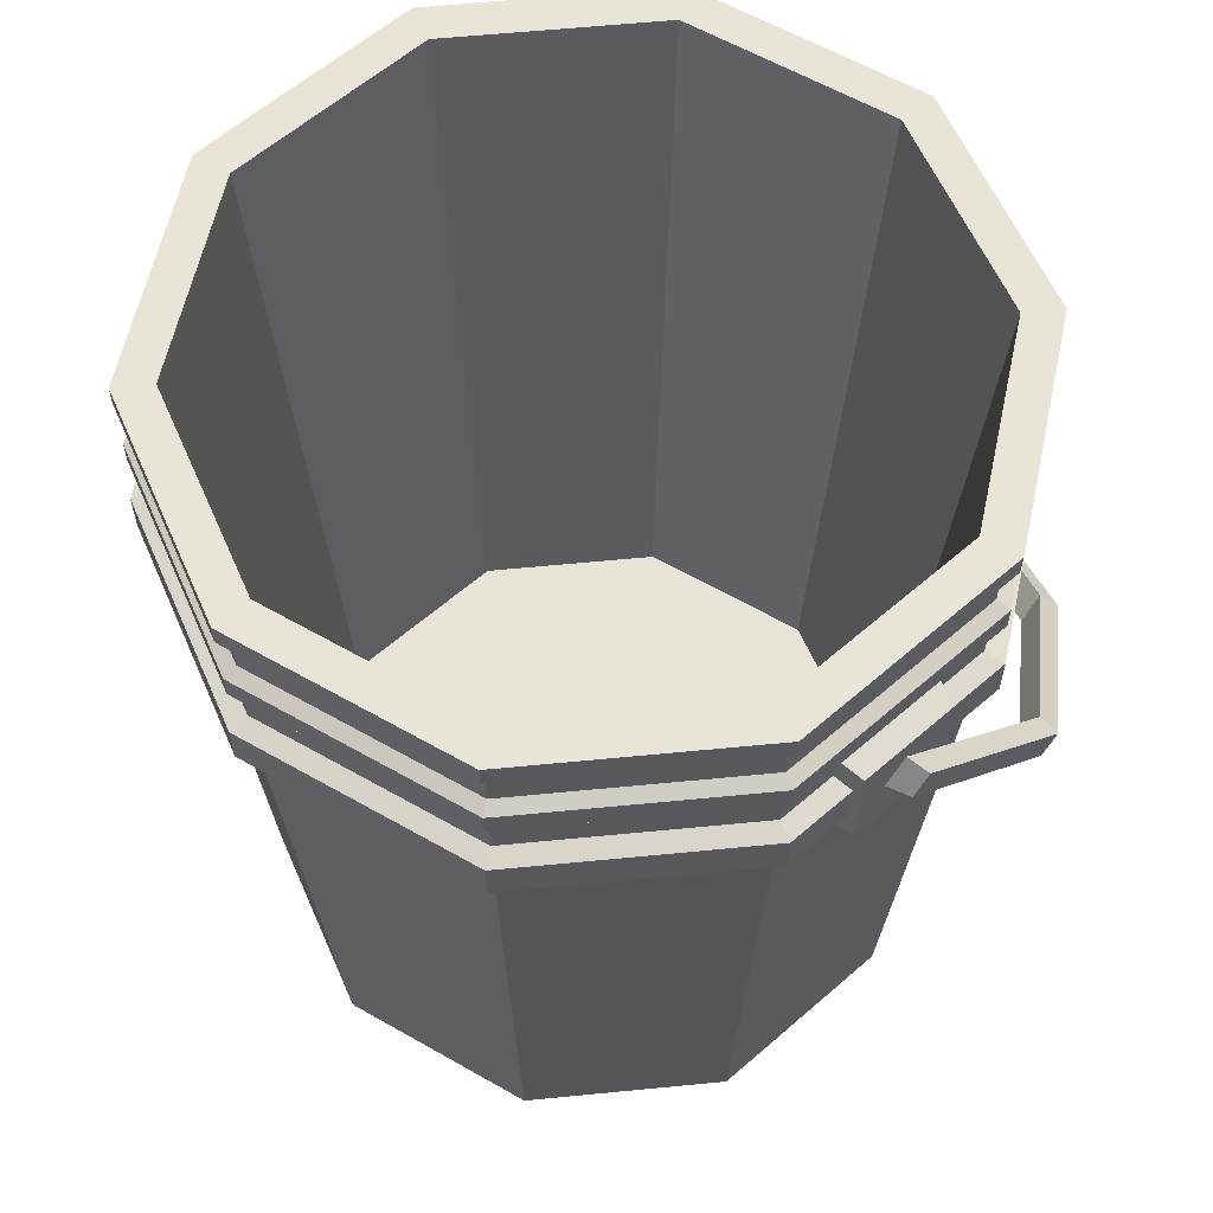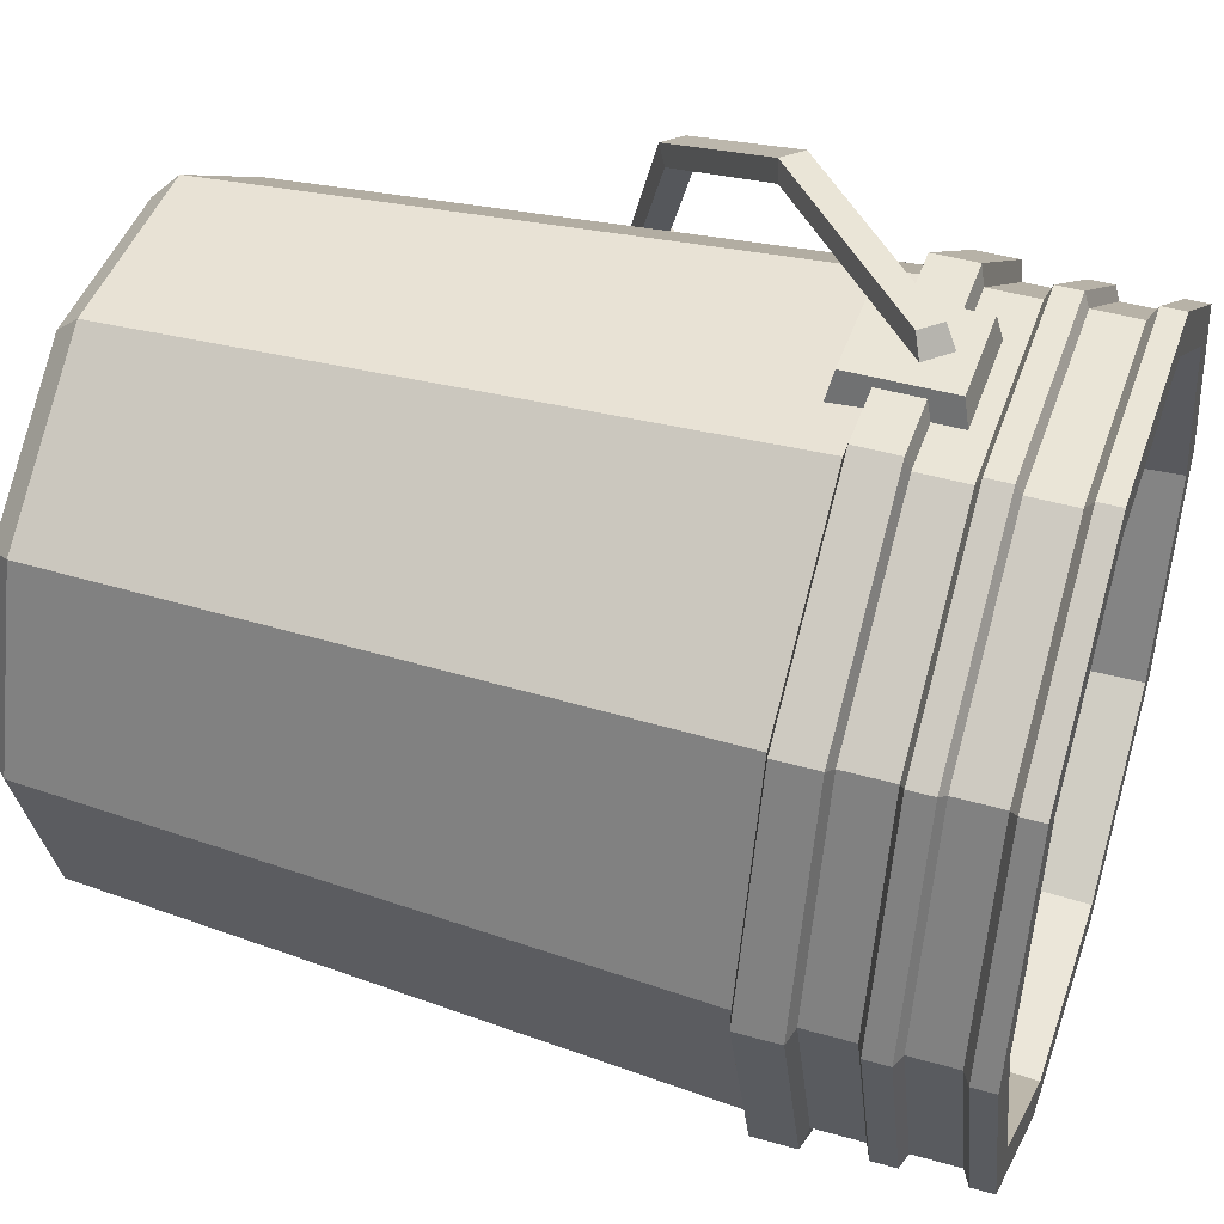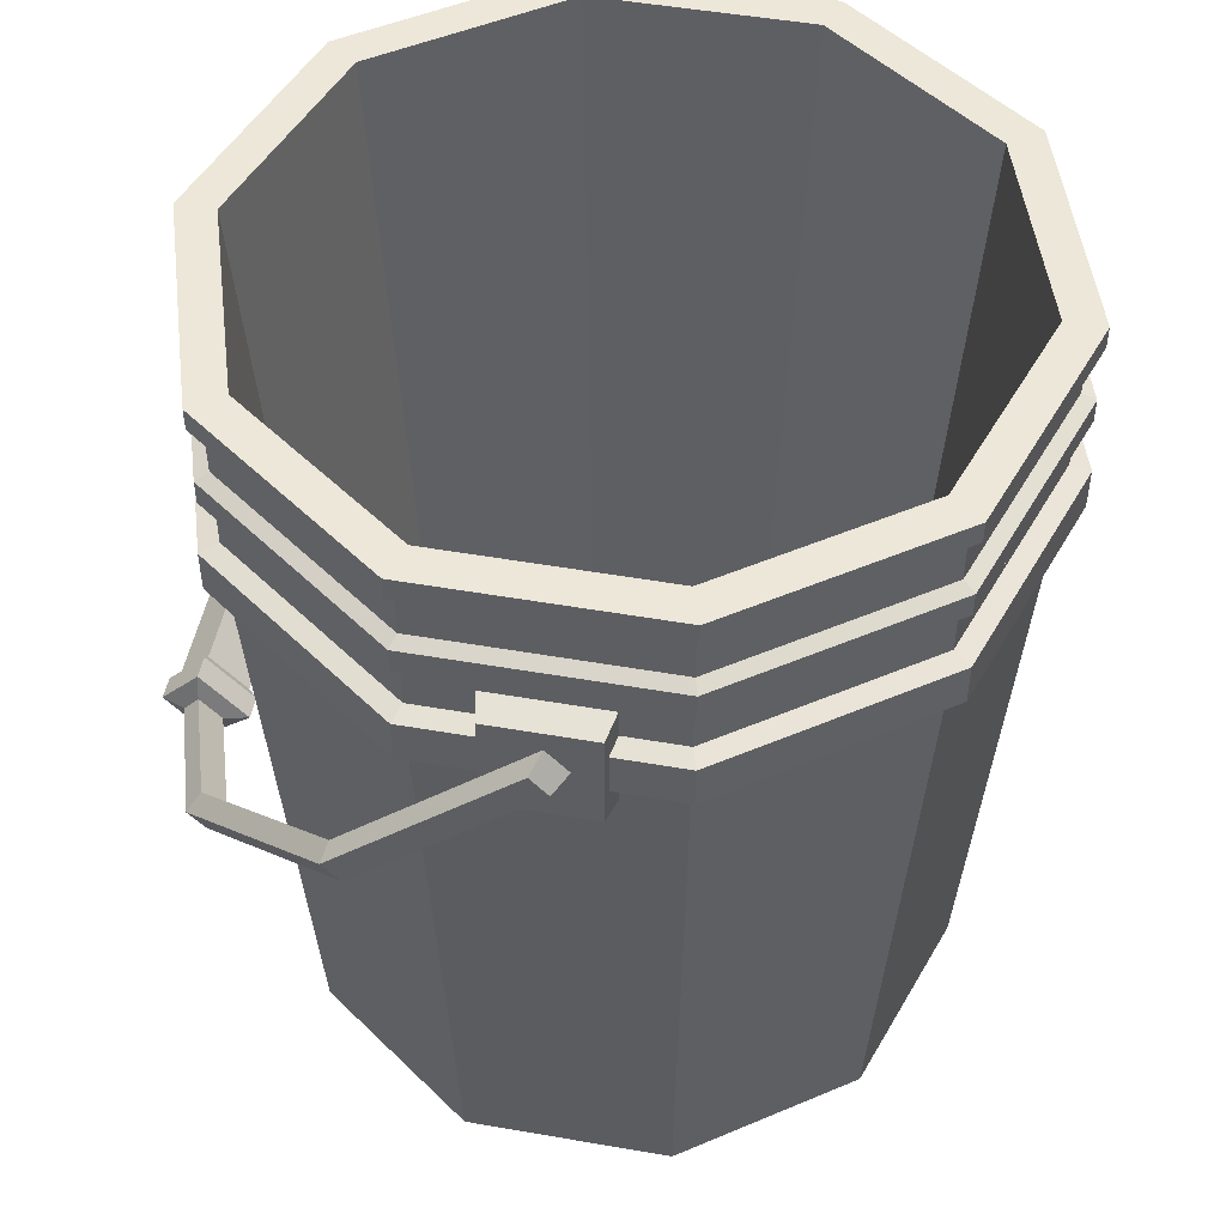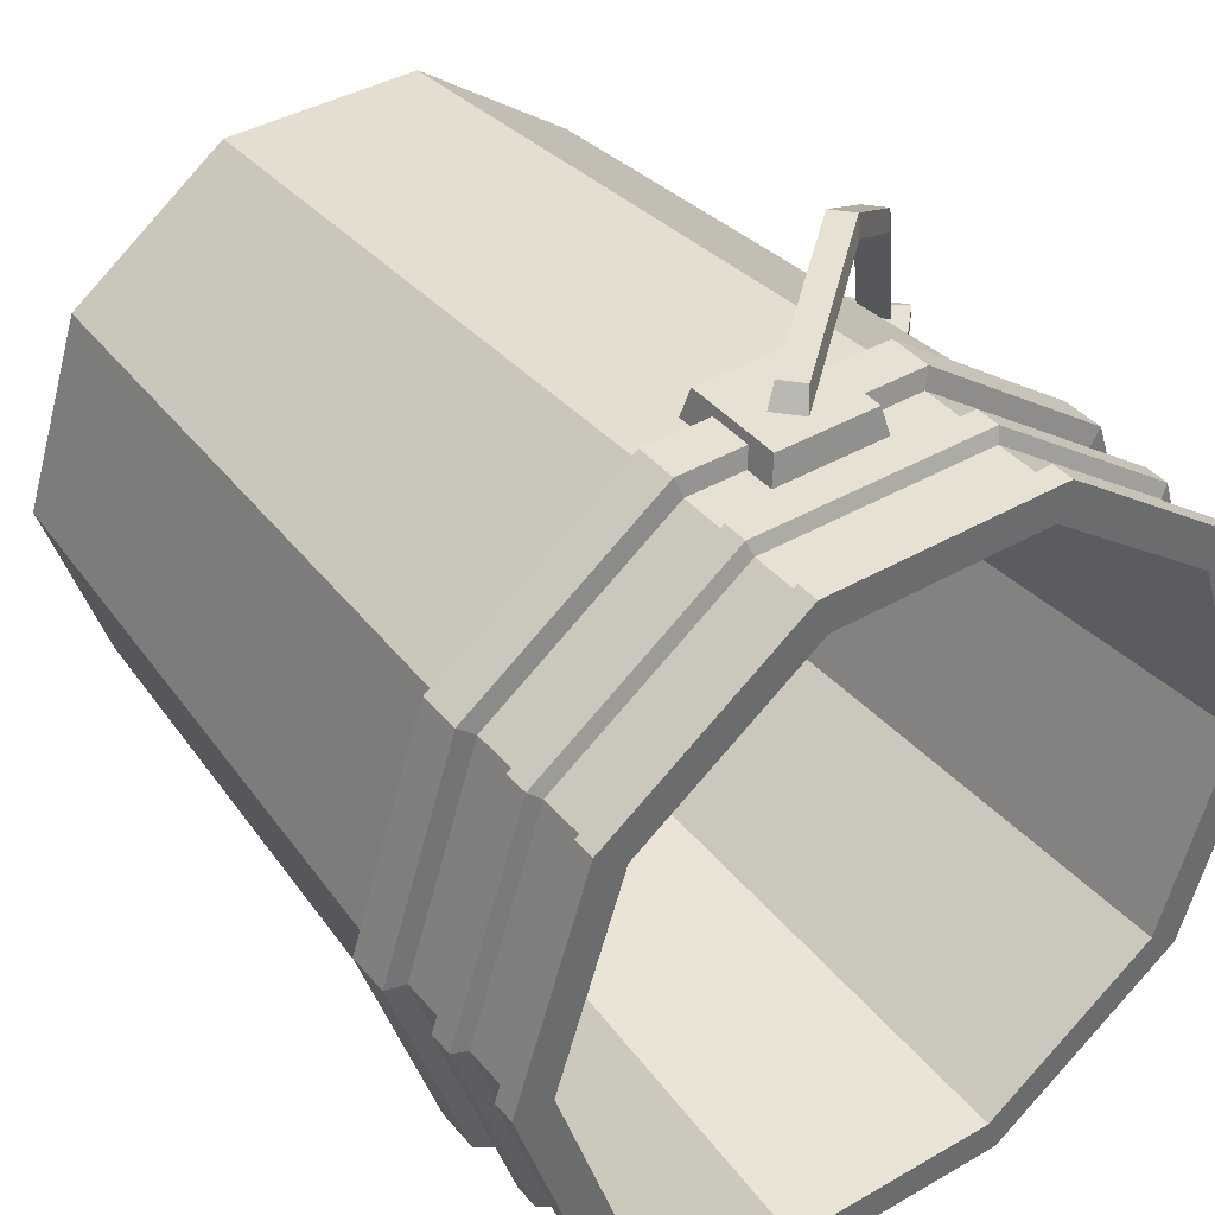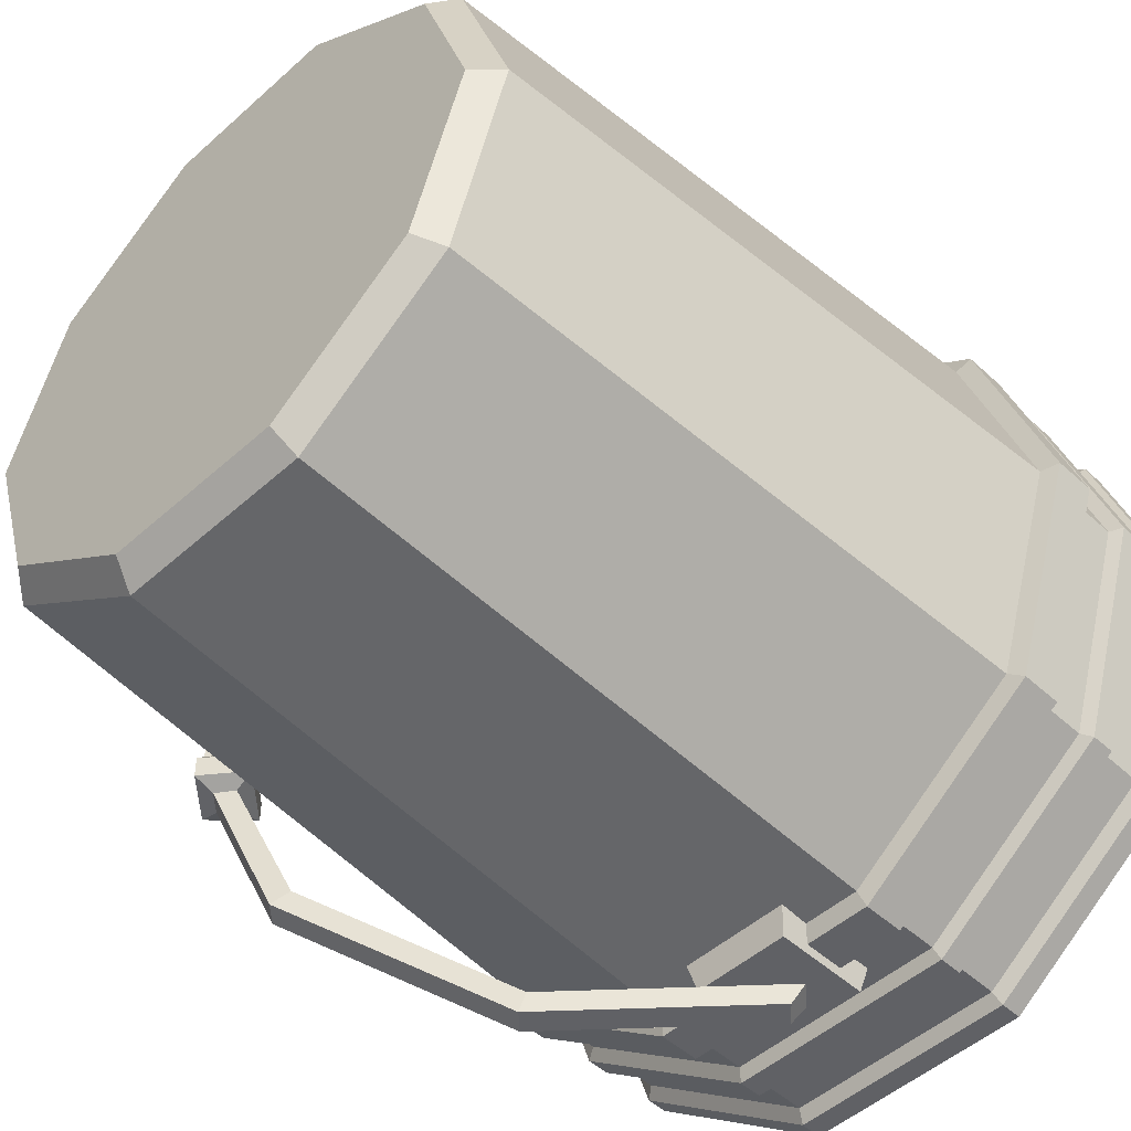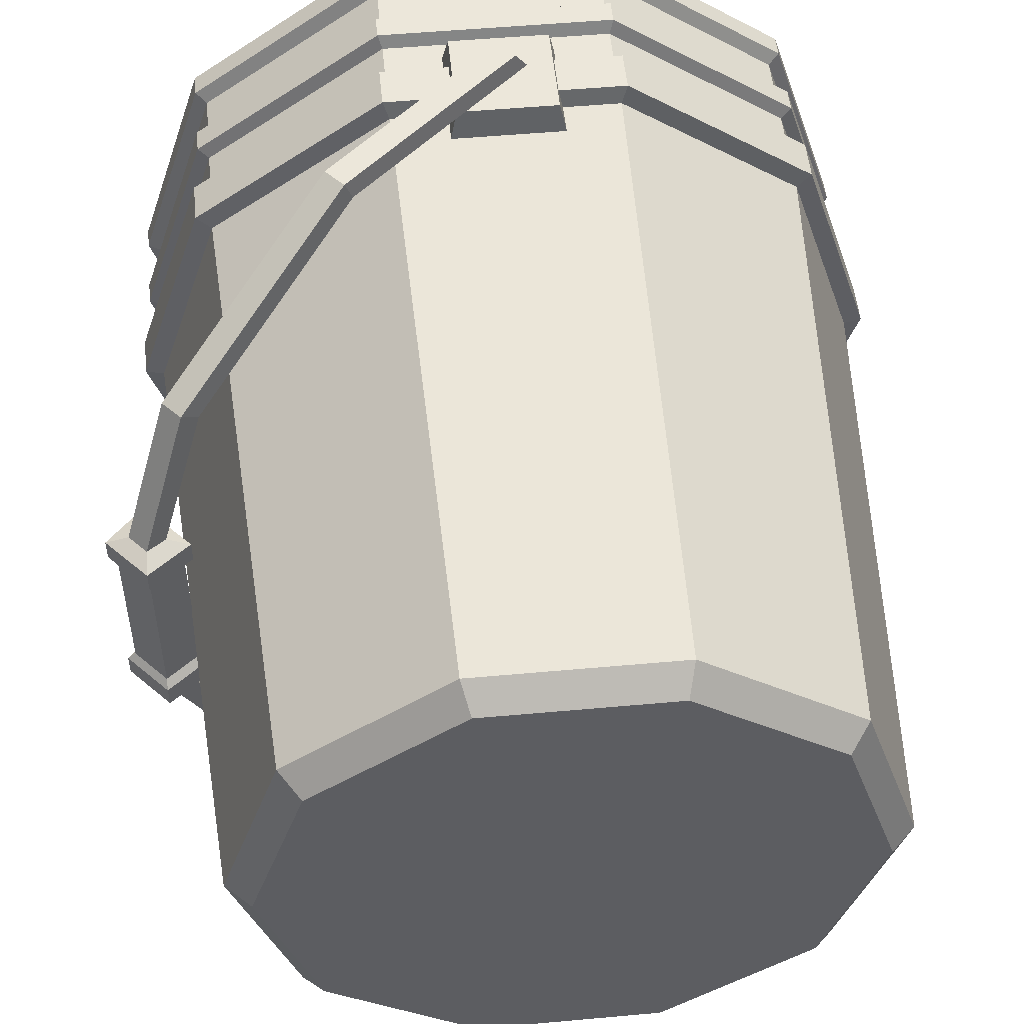
<metadata>
{"format":"obj","ext":"obj","renderer":"f3d","projection":"perspective","resolution":1024,"background":"white","views":[{"elev":60.5,"azim":138.3,"up":"+Y"},{"elev":44.4,"azim":108.3,"up":"+Z"},{"elev":49.6,"azim":10.9,"up":"+Y"},{"elev":39.6,"azim":144.3,"up":"+Z"},{"elev":-49.5,"azim":44.7,"up":"+Z"},{"elev":52.3,"azim":-5.6,"up":"+Z"}]}
</metadata>
<code>
v 0.1683 42.13 -22.29
v -10.45 32.54 -22.29
v -19.84 24.05 -14.68
v -19.84 24.05 14.68
v -10.45 32.54 22.29
v 0.1683 42.13 22.29
v 1.417 40.75 -22.29
v -9.198 31.16 -22.29
v -18.6 22.67 -14.68
v -18.6 22.67 14.68
v -9.198 31.16 22.29
v 1.417 40.75 22.29
v 0.7015 40.33 -23.47
v -0.3255 41.46 -23.47
v -9.626 31 -23.47
v -10.65 32.13 -23.47
v -19.54 22.04 -15.45
v -20.56 23.18 -15.45
v -19.54 22.04 15.45
v -20.56 23.18 15.45
v -9.626 31 23.47
v -10.65 32.13 23.47
v 0.7015 40.33 23.47
v -0.3255 41.46 23.47
v 0.188 40.9 -23.47
v 0.188 40.9 23.47
v -22.48 21.67 6.928
v -23.37 20.64 6.928
v -22.34 19.5 6.928
v -21.23 20.28 6.928
v -22.48 21.67 -6.928
v -23.37 20.64 -6.928
v -22.34 19.5 -6.928
v -21.23 20.28 -6.928
v -24.74 20.72 -6.481
v -24.74 20.72 6.481
v -22.4 18.14 -6.481
v -22.4 18.14 6.481
v -19.87 20.12 -6.481
v -19.87 20.12 6.481
v -22.51 23.04 6.481
v -22.51 23.04 -6.481
v -24.74 20.72 -5.102
v -24.74 20.72 5.102
v -22.4 18.14 -5.102
v -22.4 18.14 5.102
v -19.87 20.12 -5.102
v -19.87 20.12 5.102
v -22.51 23.04 5.102
v -22.51 23.04 -5.102
v -24.23 20.68 -4.608
v -24.23 20.68 4.608
v -22.39 18.64 -4.608
v -22.39 18.64 4.608
v -20.4 20.2 -4.608
v -20.4 20.2 4.608
v -22.48 22.5 4.608
v -22.48 22.5 -4.608
v -2.947 37.34 22.24
v 2.947 37.34 22.24
v -2.947 43.23 22.24
v 2.947 43.23 22.24
v -2.947 43.23 -22.24
v 2.947 43.23 -22.24
v -2.947 37.34 -22.24
v 2.947 37.34 -22.24
v -3.346 43.63 20.42
v 3.346 43.63 20.42
v 3.346 43.63 -20.42
v -3.346 43.63 -20.42
v -3.346 36.94 -20.42
v 3.346 36.94 -20.42
v 3.346 36.94 20.42
v -3.346 36.94 20.42
v 14.29 0 -10.38
v 5.459 0 -16.8
v -5.459 0 -16.8
v -14.29 0 -10.38
v -17.66 0 0
v -14.29 0 10.38
v -5.459 0 16.8
v 5.459 0 16.8
v 14.29 0 10.38
v 17.66 0 0
v 18.21 51.29 -13.23
v 6.957 51.29 -21.41
v -6.957 51.29 -21.41
v -18.21 51.29 -13.23
v -22.51 51.29 0
v -18.21 51.29 13.23
v -6.957 51.29 21.41
v 6.957 51.29 21.41
v 18.21 51.29 13.23
v 22.51 51.29 0
v 0 0 0
v 17.57 41.87 -12.76
v 6.71 41.87 -20.65
v -6.71 41.87 -20.65
v -17.57 41.87 -12.76
v -21.71 41.87 0
v -17.57 41.87 12.76
v -6.71 41.87 20.65
v 6.71 41.87 20.65
v 17.57 41.87 12.76
v 21.71 41.87 0
v 17.57 38.79 -12.76
v 6.71 38.79 -20.65
v -6.71 38.79 -20.65
v -17.57 38.79 -12.76
v -21.71 38.79 0
v -17.57 38.79 12.76
v -6.71 38.79 20.65
v 6.71 38.79 20.65
v 17.57 38.79 12.76
v 21.71 38.79 0
v 18.49 39.06 -13.44
v 7.063 39.06 -21.74
v 7.063 41.6 -21.74
v 18.49 41.6 -13.44
v -7.063 39.06 -21.74
v -7.063 41.6 -21.74
v -18.49 39.06 -13.44
v -18.49 41.6 -13.44
v -22.86 39.06 0
v -22.86 41.6 0
v -18.49 39.06 13.44
v -18.49 41.6 13.44
v -7.063 39.06 21.74
v -7.063 41.6 21.74
v 7.063 39.06 21.74
v 7.063 41.6 21.74
v 18.49 39.06 13.44
v 18.49 41.6 13.44
v 22.86 39.06 0
v 22.86 41.6 0
v 18.21 49.97 -13.23
v 22.51 49.97 0
v 18.21 49.97 13.23
v 6.957 49.97 21.41
v -6.957 49.97 21.41
v -18.21 49.97 13.23
v -22.51 49.97 0
v -18.21 49.97 -13.23
v -6.957 49.97 -21.41
v 6.957 49.97 -21.41
v 17.57 49.5 -12.76
v 6.71 49.5 -20.65
v -6.71 49.5 -20.65
v -17.57 49.5 -12.76
v -21.71 49.5 0
v -17.57 49.5 12.76
v -6.71 49.5 20.65
v 6.71 49.5 20.65
v 17.57 49.5 12.76
v 21.71 49.5 0
v 16.43 51.29 -11.93
v 6.274 51.29 -19.31
v -6.274 51.29 -19.31
v -16.43 51.29 -11.93
v -20.3 51.29 0
v -16.43 51.29 11.93
v -6.274 51.29 19.31
v 6.274 51.29 19.31
v 16.43 51.29 11.93
v 20.3 51.29 0
v 13.69 3.925 -9.946
v 5.229 3.925 -16.09
v 0 3.925 0
v -5.229 3.925 -16.09
v -13.69 3.925 -9.946
v -16.92 3.925 0
v -13.69 3.925 9.946
v -5.229 3.925 16.09
v 5.229 3.925 16.09
v 13.69 3.925 9.946
v 16.92 3.925 0
v 17.57 46.82 -12.76
v 6.71 46.82 -20.65
v -6.71 46.82 -20.65
v -17.57 46.82 -12.76
v -21.71 46.82 0
v -17.57 46.82 12.76
v -6.71 46.82 20.65
v 6.71 46.82 20.65
v 17.57 46.82 12.76
v 21.71 46.82 0
v 17.57 44.7 -12.76
v 6.71 44.7 -20.65
v -6.71 44.7 -20.65
v -17.57 44.7 -12.76
v -21.71 44.7 0
v -17.57 44.7 12.76
v -6.71 44.7 20.65
v 6.71 44.7 20.65
v 17.57 44.7 12.76
v 21.71 44.7 0
v 18.22 45.04 -13.24
v 6.958 45.04 -21.42
v 6.958 46.48 -21.42
v 18.22 46.48 -13.24
v -6.958 45.04 -21.42
v -6.958 46.48 -21.42
v -18.22 45.04 -13.24
v -18.22 46.48 -13.24
v -22.52 45.04 0
v -22.52 46.48 0
v -18.22 45.04 13.24
v -18.22 46.48 13.24
v -6.958 45.04 21.42
v -6.958 46.48 21.42
v 6.958 45.04 21.42
v 6.958 46.48 21.42
v 18.22 45.04 13.24
v 18.22 46.48 13.24
v 22.52 45.04 0
v 22.52 46.48 0
v 15.5 1.474 -11.26
v 5.921 1.474 -18.22
v -5.921 1.474 -18.22
v -15.5 1.474 -11.26
v -19.16 1.474 0
v -15.5 1.474 11.26
v -5.921 1.474 18.22
v 5.921 1.474 18.22
v 15.5 1.474 11.26
v 19.16 1.474 0
f 13 15 16 14
f 15 17 18 16
f 52 51 53 54
f 28 29 19 20
f 19 21 22 20
f 21 23 24 22
f 7 8 15 13
f 2 1 14 16
f 8 9 17 15
f 3 2 16 18
f 54 53 55 56
f 29 30 10 19
f 4 27 28 20
f 10 11 21 19
f 5 4 20 22
f 11 12 23 21
f 6 5 22 24
f 2 8 7 1
f 3 9 8 2
f 4 10 30 27
f 5 11 10 4
f 12 11 5 6
f 25 14 1 7 13
f 13 14 25
f 26 23 12 6 24
f 24 23 26
f 52 57 58 51
f 57 56 55 58
f 32 31 3 18
f 17 33 32 18
f 9 34 33 17
f 31 34 9 3
f 32 33 37 35
f 29 28 36 38
f 33 34 39 37
f 30 29 38 40
f 28 27 41 36
f 31 32 35 42
f 27 30 40 41
f 34 31 42 39
f 35 37 45 43
f 38 36 44 46
f 37 39 47 45
f 40 38 46 48
f 36 41 49 44
f 42 35 43 50
f 41 40 48 49
f 39 42 50 47
f 43 45 53 51
f 46 44 52 54
f 45 47 55 53
f 48 46 54 56
f 44 49 57 52
f 50 43 51 58
f 49 48 56 57
f 47 50 58 55
f 59 60 62 61
f 63 64 66 65
f 61 62 68 67
f 64 63 70 69
f 65 66 72 71
f 60 59 74 73
f 66 64 69 72
f 62 60 73 68
f 59 61 67 74
f 63 65 71 70
f 146 147 145 136
f 147 148 144 145
f 148 149 143 144
f 149 150 142 143
f 150 151 141 142
f 151 152 140 141
f 152 153 139 140
f 153 154 138 139
f 154 155 137 138
f 155 146 136 137
f 76 75 95
f 77 76 95
f 78 77 95
f 79 78 95
f 80 79 95
f 81 80 95
f 82 81 95
f 83 82 95
f 84 83 95
f 75 84 95
f 166 167 168
f 167 169 168
f 169 170 168
f 170 171 168
f 171 172 168
f 172 173 168
f 173 174 168
f 174 175 168
f 175 176 168
f 176 166 168
f 116 117 118 119
f 117 120 121 118
f 120 122 123 121
f 122 124 125 123
f 124 126 127 125
f 126 128 129 127
f 128 130 131 129
f 130 132 133 131
f 132 134 135 133
f 134 116 119 135
f 217 218 107 106
f 218 219 108 107
f 219 220 109 108
f 220 221 110 109
f 221 222 111 110
f 222 223 112 111
f 223 224 113 112
f 224 225 114 113
f 225 226 115 114
f 226 217 106 115
f 106 107 117 116
f 97 96 119 118
f 107 108 120 117
f 98 97 118 121
f 108 109 122 120
f 99 98 121 123
f 109 110 124 122
f 100 99 123 125
f 110 111 126 124
f 101 100 125 127
f 111 112 128 126
f 102 101 127 129
f 112 113 130 128
f 103 102 129 131
f 113 114 132 130
f 104 103 131 133
f 114 115 134 132
f 105 104 133 135
f 115 106 116 134
f 96 105 135 119
f 137 136 85 94
f 138 137 94 93
f 139 138 93 92
f 140 139 92 91
f 141 140 91 90
f 142 141 90 89
f 143 142 89 88
f 144 143 88 87
f 145 144 87 86
f 136 145 86 85
f 177 178 147 146
f 178 179 148 147
f 179 180 149 148
f 180 181 150 149
f 181 182 151 150
f 182 183 152 151
f 183 184 153 152
f 184 185 154 153
f 185 186 155 154
f 186 177 146 155
f 85 86 157 156
f 86 87 158 157
f 87 88 159 158
f 88 89 160 159
f 89 90 161 160
f 90 91 162 161
f 91 92 163 162
f 92 93 164 163
f 93 94 165 164
f 94 85 156 165
f 156 157 167 166
f 157 158 169 167
f 158 159 170 169
f 159 160 171 170
f 160 161 172 171
f 161 162 173 172
f 162 163 174 173
f 163 164 175 174
f 164 165 176 175
f 165 156 166 176
f 197 198 199 200
f 198 201 202 199
f 201 203 204 202
f 203 205 206 204
f 205 207 208 206
f 207 209 210 208
f 209 211 212 210
f 211 213 214 212
f 213 215 216 214
f 215 197 200 216
f 96 97 188 187
f 97 98 189 188
f 98 99 190 189
f 99 100 191 190
f 100 101 192 191
f 101 102 193 192
f 102 103 194 193
f 103 104 195 194
f 104 105 196 195
f 105 96 187 196
f 187 188 198 197
f 178 177 200 199
f 188 189 201 198
f 179 178 199 202
f 189 190 203 201
f 180 179 202 204
f 190 191 205 203
f 181 180 204 206
f 191 192 207 205
f 182 181 206 208
f 192 193 209 207
f 183 182 208 210
f 193 194 211 209
f 184 183 210 212
f 194 195 213 211
f 185 184 212 214
f 195 196 215 213
f 186 185 214 216
f 196 187 197 215
f 177 186 216 200
f 75 76 218 217
f 76 77 219 218
f 77 78 220 219
f 78 79 221 220
f 79 80 222 221
f 80 81 223 222
f 81 82 224 223
f 82 83 225 224
f 83 84 226 225
f 84 75 217 226

</code>
